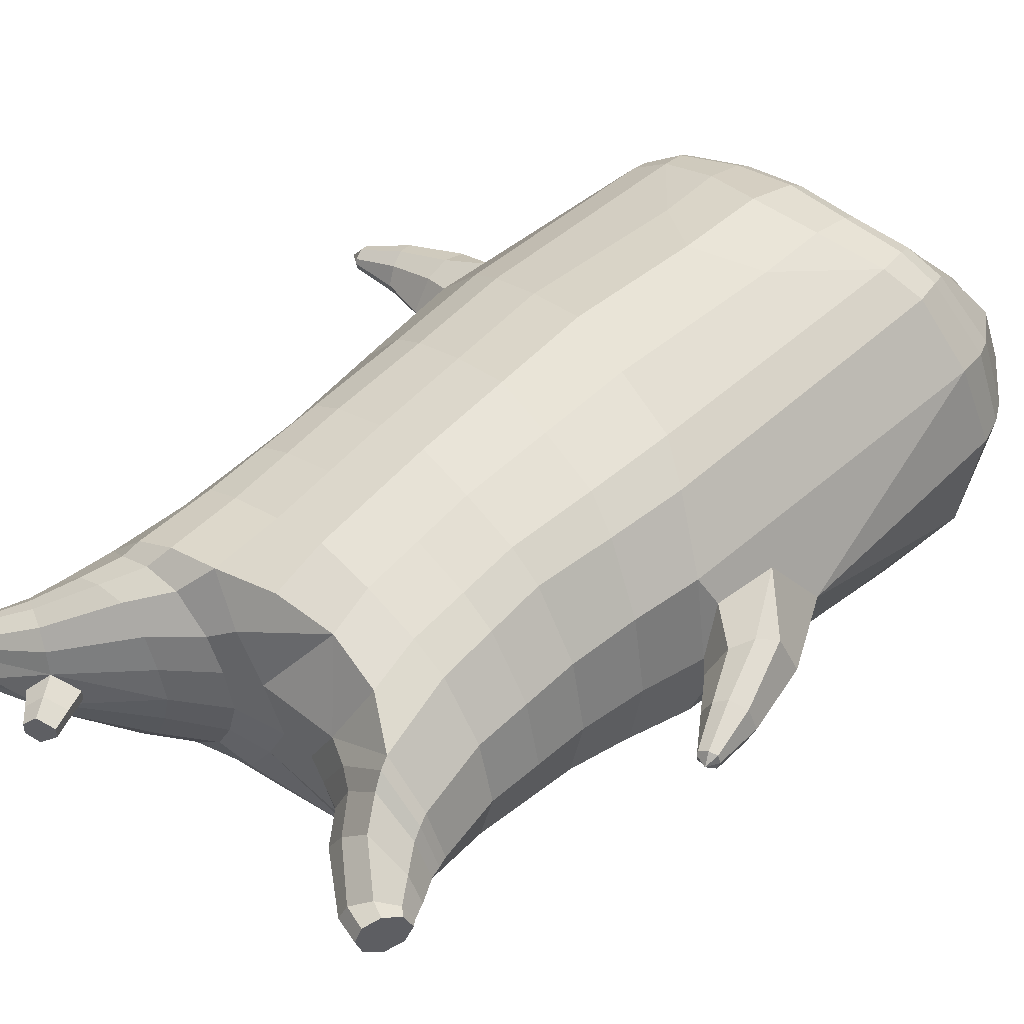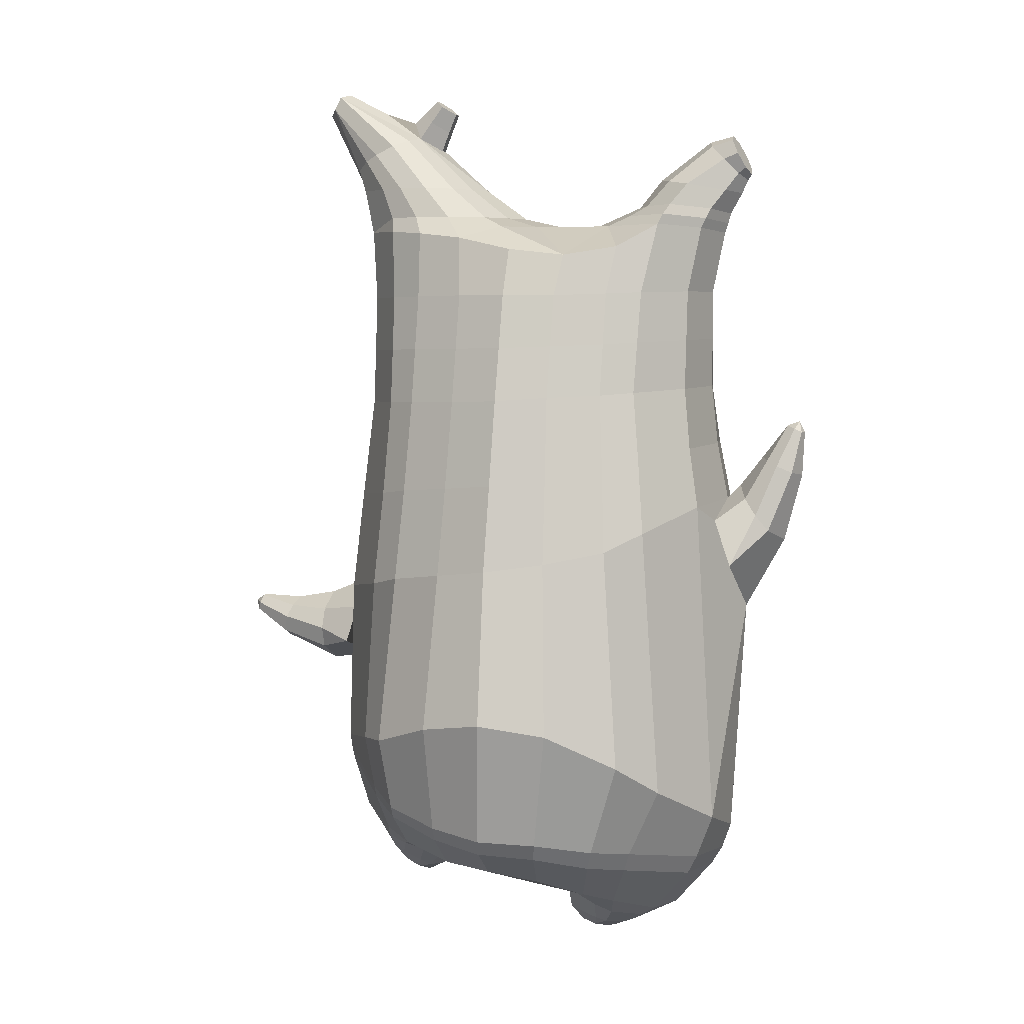
<metadata>
{"format":"obj","ext":"obj","renderer":"f3d","projection":"perspective","resolution":1024,"background":"white","views":[{"elev":46.4,"azim":-135.1,"up":"+Z"},{"elev":5.3,"azim":-161.8,"up":"+Y"}]}
</metadata>
<code>
o korok
v 0.02716 -0.7332 0.2726
v 0 0.8235 0.2949
v -0.1891 -0.798 0.2156
v -0.2624 0.8286 0.2479
v -0.2506 -0.8265 0.1794
v -0.3536 0.885 0.195
v -0.3297 -0.861 0.1083
v -0.4419 0.8774 0.1021
v -0.3662 -0.8697 0
v -0.48 0.8681 0
v -0.3347 -0.8621 -0.1133
v -0.4419 0.8774 -0.1021
v -0.2514 -0.8255 -0.2093
v -0.3536 0.8852 -0.195
v -0.188 -0.7996 -0.2656
v -0.2624 0.8289 -0.2479
v 0.02836 -0.7325 -0.3726
v -0 0.8235 -0.2949
v 0 0.7091 0.3428
v -0.2452 0.7126 0.2795
v -0.3246 0.716 0.2424
v -0.4157 0.719 0.1312
v -0.45 0.7198 0
v -0.4157 0.719 -0.1312
v -0.3246 0.7164 -0.2424
v -0.2452 0.713 -0.2795
v -0 0.7091 -0.3428
v 0 0.4507 0.4
v -0.2452 0.464 0.3303
v -0.3182 0.4698 0.2864
v -0.4157 0.477 0.155
v -0.45 0.4804 0
v -0.4157 0.4774 -0.155
v -0.3182 0.4705 -0.2864
v -0.2452 0.4646 -0.3303
v -0 0.4508 -0.405
v 0 0.03979 0.465
v -0.2801 0.08811 0.3777
v -0.3611 0.1342 0.3236
v -0.4936 0.1946 0
v -0.3605 0.131 -0.3536
v -0.278 0.08738 -0.4077
v -0.000561 0.03973 -0.495
v -0.1137 -0.8057 0.1349
v -0.04863 -0.7868 -0.01
v -0.1147 -0.8056 -0.1549
v -0.01101 -0.45 0.473
v -0.2731 -0.5526 0.3857
v -0.3501 -0.5854 0.3336
v -0.5091 -0.6548 0
v -0.4058 -0.5029 -0.3636
v -0.3244 -0.4304 -0.4577
v -0.01524 -0.3207 -0.583
v 0.009655 -0.6327 0.3846
v -0.2413 -0.6729 0.3486
v -0.3142 -0.6961 0.3023
v -0.4196 -0.7372 0.1636
v -0.4608 -0.7605 0
v -0.435 -0.7489 -0.1636
v -0.3108 -0.7133 -0.3223
v -0.2371 -0.6962 -0.3986
v 0.01335 -0.6575 -0.4946
v 0.003727 -0.5859 0.4202
v -0.2551 -0.6313 0.3706
v -0.3311 -0.6521 0.3214
v -0.4403 -0.6904 0.1739
v -0.4877 -0.7158 0
v -0.4601 -0.7023 -0.1739
v -0.3282 -0.6665 -0.3414
v -0.2519 -0.6506 -0.4206
v 0.007508 -0.62 -0.5202
v -0.2022 -0.9128 0.08779
v -0.2414 -0.9221 0.04522
v -0.2567 -0.9258 -0.005
v -0.2414 -0.9221 -0.05522
v -0.2022 -0.9128 -0.09779
v -0.1003 -0.8879 -0.06921
v -0.09959 -0.8882 0.05921
v -0.08242 -0.8841 -0.005
v -0.1856 -0.9499 0.03399
v -0.1963 -0.9525 0.01012
v -0.1856 -0.9499 -0.01374
v -0.1552 -0.9427 -0.03398
v -0.09437 -0.9281 0.01012
v -0.2334 -0.8694 0.1367
v -0.2347 -0.8681 -0.1629
v -0.2927 -0.8894 -0.0886
v -0.3159 -0.895 -0.005
v -0.1094 -0.8251 -0.1264
v -0.2927 -0.8894 0.07496
v -0.1081 -0.8257 0.1064
v -0.06811 -0.8164 -0.01
v -0.1273 -0.8949 0.07381
v -0.1737 -0.9059 0.08703
v -0.1277 -0.8946 -0.08381
v -0.1737 -0.9059 -0.09703
v -0.1188 -0.9339 0.04336
v -0.1461 -0.9405 0.05151
v -0.1287 -0.9517 0.02
v -0.1188 -0.9339 -0.02311
v -0.1923 -0.851 0.1518
v -0.1479 -0.8344 0.1374
v -0.1489 -0.8337 -0.1574
v -0.1928 -0.8505 -0.1708
v -0.08683 -0.7584 0.2491
v -0.1362 0.8085 0.2807
v -0.1226 0.7091 0.3162
v -0.1226 0.4585 0.3726
v -0.1362 0.06146 0.4264
v -0.1422 -0.4962 0.4354
v -0.118 -0.6457 0.3716
v -0.127 -0.6035 0.4004
v -0.08379 -0.7602 -0.3241
v -0.1362 0.8085 -0.2807
v -0.1226 0.7091 -0.3162
v -0.1226 0.4591 -0.3726
v -0.1388 0.05856 -0.4564
v -0.1704 -0.3451 -0.5454
v -0.1142 -0.6712 -0.4516
v -0.1238 -0.6306 -0.4754
v -0.5448 -0.07948 0
v -0.6402 0.09212 0.005036
v -0.5252 0.2277 0.007036
v -0.6137 0.1201 -0.0762
v -0.5835 0.1585 -0.08759
v -0.584 0.1572 0.1017
v -0.6136 0.1198 0.09028
v -0.6657 0.2652 -0.04026
v -0.6291 0.2814 -0.05211
v -0.6834 0.2573 0.007037
v -0.5825 0.3015 0.007036
v -0.6298 0.2808 0.06618
v -0.666 0.2647 0.05433
v -0.6842 0.3673 -0.01188
v -0.6669 0.3745 -0.01662
v -0.6888 0.3654 0.007037
v -0.6465 0.3829 0.007037
v -0.6669 0.3745 0.03069
v -0.6842 0.3673 0.02595
v -0.6753 0.3926 0.007037
v -0.5512 0.198 -0.06252
v -0.6006 0.2937 -0.03129
v -0.6474 0.3825 -0.005271
v -0.4771 0.1437 0.1052
v -0.5522 0.1965 0.078
v -0.6019 0.2932 0.04677
v -0.6474 0.3825 0.02075
v -0.5111 0.03125 0.1468
v -0.1546 -0.3285 0.4444
v -0.02337 -0.2407 0.4848
v -0.4579 -0.6121 0.1913
v -0.4585 0.186 0.1913
v -0.5298 0.03594 -0.1411
v -0.4836 0.1447 -0.1053
v -0.4585 0.185 -0.1913
v -0.503 -0.5946 -0.1913
v 0.2889 -0.7007 0.2156
v 0.2474 0.866 0.261
v 0.3617 -0.6787 0.1794
v 0.3386 0.8727 0.215
v 0.4503 -0.6463 0.1083
v 0.4293 0.8747 0.1194
v 0.4846 -0.6313 -0
v 0.4614 0.8642 -0
v 0.4546 -0.6441 -0.1133
v 0.3607 -0.68 -0.2094
v 0.3386 0.8726 -0.215
v 0.2873 -0.7016 -0.2656
v 0.2474 0.866 -0.261
v 0.2452 0.7075 0.2795
v 0.3246 0.7057 0.2424
v 0.4157 0.7042 0.1312
v 0.45 0.7039 -0
v 0.4157 0.7042 -0.1312
v 0.3246 0.7055 -0.2424
v 0.2452 0.7073 -0.2795
v 0.2452 0.4429 0.3303
v 0.3182 0.44 0.2864
v 0.4157 0.4364 0.155
v 0.45 0.4347 -0
v 0.4157 0.4362 -0.155
v 0.3182 0.4396 -0.2864
v 0.2452 0.4426 -0.3303
v 0.2585 0.003348 0.3777
v 0.3393 -0.01844 0.3236
v 0.5008 -0.0501 -0
v 0.3405 -0.01687 -0.3536
v 0.2623 0.004009 -0.4077
v 0.2356 -0.7427 0.1349
v 0.1685 -0.7635 -0.01
v 0.2322 -0.7438 -0.1549
v 0.2565 -0.4888 0.3857
v 0.3352 -0.4798 0.3336
v 0.4976 -0.4331 -0
v 0.3634 -0.4118 -0.3636
v 0.2883 -0.3982 -0.4577
v 0.2691 -0.5783 0.3486
v 0.3448 -0.5496 0.3023
v 0.4541 -0.5088 0.1636
v 0.5002 -0.4965 -0
v 0.4738 -0.5135 -0.1636
v 0.3506 -0.5708 -0.3223
v 0.2749 -0.6043 -0.3986
v 0.2655 -0.5453 0.3706
v 0.3413 -0.519 0.3214
v 0.4521 -0.4812 0.1739
v 0.5034 -0.4661 -0
v 0.4761 -0.4858 -0.1739
v 0.3473 -0.5427 -0.3414
v 0.2713 -0.5746 -0.4206
v 0.3866 -0.7566 0.08779
v 0.421 -0.7369 0.04522
v 0.4345 -0.7296 -0.005
v 0.421 -0.7371 -0.05522
v 0.3864 -0.7568 -0.09779
v 0.295 -0.8108 -0.06921
v 0.2972 -0.8106 0.05921
v 0.2826 -0.8199 -0.005
v 0.404 -0.7909 0.03399
v 0.413 -0.7847 0.01012
v 0.4043 -0.7905 -0.01374
v 0.3787 -0.8083 -0.03398
v 0.3275 -0.8438 0.01012
v 0.3776 -0.7112 0.1367
v 0.376 -0.7133 -0.1629
v 0.4372 -0.6877 -0.0886
v 0.4588 -0.6777 -0.005
v 0.2453 -0.7616 -0.1264
v 0.4372 -0.6877 0.07496
v 0.2492 -0.7623 0.1064
v 0.2116 -0.7811 -0.01
v 0.3212 -0.7959 0.07381
v 0.3615 -0.7717 0.08703
v 0.3197 -0.7962 -0.08381
v 0.3613 -0.7719 -0.09703
v 0.3475 -0.8296 0.04336
v 0.3704 -0.8138 0.05151
v 0.3697 -0.8336 0.02
v 0.3477 -0.8296 -0.02311
v 0.3295 -0.7298 0.1518
v 0.2837 -0.7441 0.1374
v 0.2821 -0.745 -0.1574
v 0.3287 -0.7305 -0.1708
v 0.1534 -0.7297 0.2491
v 0.1362 0.8535 0.2807
v 0.1226 0.7091 0.3162
v 0.1226 0.4456 0.3726
v 0.1362 0.0214 0.4264
v 0.1239 -0.479 0.4354
v 0.1398 -0.6171 0.3716
v 0.1358 -0.5758 0.4004
v 0.1571 -0.7289 -0.3241
v 0.1362 0.8535 -0.2807
v 0.1226 0.7091 -0.3162
v 0.1226 0.4454 -0.3726
v 0.1319 0.02237 -0.4564
v 0.1371 -0.3447 -0.5454
v 0.144 -0.6413 -0.4516
v 0.1398 -0.6063 -0.4754
v 0.4853 -0.2535 -0
v 0.5954 -0.2721 0.005036
v 0.6042 -0.09232 0.007036
v 0.5977 -0.23 -0.0762
v 0.5994 -0.1804 -0.08759
v 0.5995 -0.1805 0.1017
v 0.5977 -0.2299 0.09028
v 0.7296 -0.1973 -0.04026
v 0.7185 -0.159 -0.05211
v 0.735 -0.2159 0.007036
v 0.7041 -0.1106 0.007036
v 0.7186 -0.1595 0.06618
v 0.7295 -0.1976 0.05433
v 0.8199 -0.1471 -0.01188
v 0.8143 -0.1292 -0.01662
v 0.8214 -0.1518 0.007036
v 0.8077 -0.1081 0.007036
v 0.8143 -0.1292 0.03069
v 0.8199 -0.1471 0.02595
v 0.8336 -0.124 0.007036
v 0.6018 -0.1313 -0.06252
v 0.7098 -0.1297 -0.0313
v 0.808 -0.1091 -0.005272
v 0.4816 -0.1142 0.1052
v 0.6016 -0.1316 0.078
v 0.7101 -0.1304 0.04677
v 0.808 -0.1091 0.02075
v 0.4849 -0.2034 0.1468
v 0.1084 -0.3291 0.4444
v 0.4396 -0.4614 0.1913
v 0.4625 -0.04594 0.1913
v 0.506 -0.2038 -0.1411
v 0.4883 -0.1145 -0.1053
v 0.4625 -0.04543 -0.1913
v 0.4752 -0.4435 -0.1913
v -0.2036 0.8835 -0.1131
v -0.1386 0.8835 0
v -0.2036 0.8835 0.1131
v 0.05122 0.8835 0.197
v -0.01378 0.8835 0.09849
v -0.06378 0.8835 0
v -0.01378 0.8835 -0.09849
v 0.05122 0.8835 -0.197
v -0.4619 0.9257 0.08368
v -0.3736 0.9346 0.1531
v -0.495 0.916 0
v -0.4619 0.9257 -0.08368
v -0.3736 0.9346 -0.1531
v -0.2986 0.9335 0.08655
v -0.2986 0.9335 -0.08655
v -0.2586 0.9335 0
v -0.4932 0.9721 0.05951
v -0.4067 0.9867 0.11
v -0.5236 0.9669 0
v -0.4932 0.9721 -0.05951
v -0.4067 0.9867 -0.11
v -0.3469 0.9965 0.05498
v -0.3469 0.9965 -0.05498
v -0.315 1.002 0
v 0.3861 0.9835 0.1629
v 0.3277 0.9835 0.1879
v 0.4642 0.9833 0.08817
v 0.4916 0.9831 0
v 0.4642 0.9833 -0.08817
v 0.3861 0.9835 -0.1629
v 0.3277 0.9835 -0.1879
v 0.2591 0.9835 -0.1915
v 0.2591 0.9835 0.1915
v 0.2015 0.9835 -0.1418
v 0.2015 0.9835 0.1418
v 0.1727 0.9835 0.07092
v 0.1547 0.9835 0
v 0.1727 0.9835 -0.07092
v 0.4556 1.06 0.1018
v 0.4225 1.075 0.1174
v 0.4898 1.039 0.06613
v 0.5153 1.032 0
v 0.4898 1.039 -0.06613
v 0.4556 1.06 -0.1018
v 0.4225 1.075 -0.1174
v 0.3751 1.097 -0.1197
v 0.3751 1.097 0.1197
v 0.3425 1.113 -0.08864
v 0.3425 1.113 0.08864
v 0.5729 1.204 0.03311
v 0.5949 1.19 0
v 0.5729 1.204 -0.03311
v 0.5572 1.235 0.03065
v 0.5409 1.244 0
v 0.5572 1.235 -0.03065
v -0.3636 0.9097 -0.1836
v -0.2586 0.9085 -0.1018
v -0.2586 0.9085 0.1018
v -0.3636 0.9097 0.1836
v -0.4519 0.9012 0.09521
v -0.488 0.8917 0
v -0.1986 0.9085 0
v -0.4519 0.9012 -0.09521
v 0.1102 0.9085 0.1549
v 0.07219 0.9085 0.08421
v 0.3477 0.9083 0.1935
v 0.1872 0.9085 -0.2208
v 0.2716 0.9085 -0.2231
v 0.04844 0.9085 0
v 0.07219 0.9085 -0.08421
v 0.3477 0.9082 -0.1935
v 0.4293 0.8747 -0.1194
v 0.1102 0.9085 -0.1549
v 0.2716 0.9085 0.2231
v 0.1872 0.9085 0.2208
v -0.5217 1.015 0.0369
v -0.4866 1.05 0.05175
v -0.5379 0.9986 0
v -0.5217 1.015 -0.0369
v -0.4866 1.05 -0.05175
v -0.4534 1.082 0.03564
v -0.4534 1.082 -0.03564
v -0.4413 1.094 0
v -0.5398 1.029 0.0369
v -0.5223 1.064 0.05175
v -0.5479 1.013 0
v -0.5398 1.029 -0.0369
v -0.5223 1.064 -0.05175
v -0.5057 1.097 0.03564
v -0.5057 1.097 -0.03564
v -0.4996 1.109 0
v 0.3261 1.12 -0.04427
v 0.2685 1.202 0.03542
v 0.2685 1.202 -0.03542
v 0.3515 1.163 -0.01408
v 0.3515 1.163 0.01408
v 0.291 1.218 0.01276
v 0.291 1.218 -0.01276
v 0.2389 1.182 -0.01129
v 0.2389 1.182 0.01129
v 0.4349 1.19 0
v 0.2769 1.09 0.01219
v 0.2769 1.09 -0.01219
v 0.3261 1.12 0.04425
v 0.297 1.162 -0.03985
v 0.321 1.19 0.01351
v 0.321 1.19 -0.01351
v 0.2969 1.162 0.03984
v 0.2582 1.137 -0.01184
v 0.2582 1.137 0.01184
v 0 0.2452 0.4325
v -0.264 0.2757 0.354
v -0.341 0.3015 0.305
v -0.4656 0.3346 0
v -0.3406 0.3003 -0.32
v -0.2626 0.2757 -0.369
v -0.000381 0.2453 -0.45
v -0.1294 0.2598 0.3995
v -0.1311 0.2587 -0.4145
v -0.4332 0.3295 0.1732
v -0.4333 0.3292 -0.1732
v 0.2496 0.2227 0.354
v 0.3265 0.2104 0.305
v 0.4762 0.1921 -0
v 0.3273 0.211 -0.32
v 0.2522 0.223 -0.369
v 0.1294 0.2336 0.3995
v 0.1265 0.2337 -0.4145
v 0.4396 0.1952 0.1732
v 0.4396 0.1954 -0.1732
v 0 0.5799 0.3714
v -0.2452 0.5883 0.3049
v -0.3214 0.5929 0.2644
v -0.4157 0.5979 0.1431
v -0.45 0.6001 0
v -0.4157 0.5982 -0.1431
v -0.3214 0.5934 -0.2644
v -0.2452 0.5888 -0.3049
v -0 0.58 -0.3739
v -0.1226 0.5838 0.3444
v -0.1226 0.5841 -0.3444
v 0.2452 0.5752 0.3049
v 0.3214 0.5729 0.2644
v 0.4157 0.5704 0.1431
v 0.45 0.5693 -0
v 0.4157 0.5702 -0.1431
v 0.3214 0.5726 -0.2644
v 0.2452 0.5749 -0.3049
v 0.1226 0.5774 0.3444
v 0.1226 0.5772 -0.3444
f 107 106 4 20
f 20 4 6 21
f 21 6 8 22
f 22 8 10 23
f 23 10 12 24
f 24 12 14 25
f 25 14 16 26
f 115 114 18 27
f 435 115 27 433
f 431 25 26 432
f 430 24 25 431
f 429 23 24 430
f 428 22 23 429
f 427 21 22 428
f 426 20 21 427
f 434 107 20 426
f 412 108 29 406
f 406 29 30 407
f 407 30 31 414
f 414 31 32 408
f 408 32 33 415
f 415 33 34 409
f 409 34 35 410
f 413 116 36 411
f 118 117 43 53
f 51 41 42 52
f 156 155 41 51
f 40 144 152
f 48 38 39 49
f 110 149 48
f 76 96 83
f 112 110 48 64
f 64 48 49 65
f 65 49 151 66
f 66 151 50 67
f 67 50 156 68
f 68 156 51 69
f 69 51 52 70
f 120 118 53 71
f 113 119 62 17
f 13 60 61 15
f 11 59 60 13
f 9 58 59 11
f 7 57 58 9
f 5 56 57 7
f 3 55 56 5
f 105 111 55 3
f 119 120 71 62
f 60 69 70 61
f 59 68 69 60
f 58 67 68 59
f 57 66 67 58
f 56 65 66 57
f 55 64 65 56
f 111 112 64 55
f 72 73 80 98
f 95 77 100
f 88 87 75 74
f 85 90 73 72
f 78 93 97
f 92 91 78 79
f 87 86 76 75
f 89 92 79 77
f 90 88 74 73
f 100 84 99
f 94 72 98
f 73 74 81 80
f 103 89 77 95
f 74 75 82 81
f 101 85 72 94
f 75 76 83 82
f 79 78 97 84
f 86 104 96 76
f 77 79 84 100
f 91 102 93 78
f 3 5 85 101
f 98 80 99
f 80 81 99
f 81 82 99
f 82 83 99
f 84 97 99
f 17 1 105 3 44 45 46 15 113
f 7 9 88 90
f 46 45 92 89
f 11 13 86 87
f 45 44 91 92
f 13 15 104 86
f 5 7 90 85
f 9 11 87 88
f 15 46 89 103
f 44 3 102 91
f 97 98 99
f 83 100 99
f 101 102 3
f 103 104 15
f 103 95 96 104
f 83 96 95 100
f 94 98 97 93
f 93 102 101 94
f 54 63 112 111
f 1 54 111 105
f 63 47 110 112
f 47 150 149 110
f 405 28 108 412
f 425 19 107 434
f 19 2 106 107
f 61 70 120 119
f 15 61 119 113
f 70 52 118 120
f 52 42 117 118
f 410 35 116 413
f 432 26 115 435
f 26 16 114 115
f 154 153 125 141
f 121 148 127 122
f 144 40 123 145
f 124 125 153
f 126 127 148
f 122 127 133 130
f 146 131 137 147
f 141 125 129 142
f 125 124 128 129
f 145 123 131 146
f 127 126 132 133
f 124 122 130 128
f 137 143 135 140
f 133 132 138 139
f 128 130 136 134
f 130 133 139 136
f 142 129 135 143
f 129 128 134 135
f 135 134 140
f 138 147 137 140
f 139 138 140
f 134 136 140
f 136 139 140
f 131 142 143 137
f 123 141 142 131
f 40 154 141 123
f 126 145 146 132
f 132 146 147 138
f 151 121 50
f 40 155 154
f 153 121 122 124
f 148 144 145 126
f 48 149 109 38
f 149 150 37 109
f 151 152 144 148 121
f 49 39 152 151
f 121 153 154 155 156
f 50 121 156
f 246 170 158 245
f 170 171 160 158
f 171 172 162 160
f 172 173 164 162
f 173 174 366 164
f 174 175 167 366
f 175 176 169 167
f 254 27 18 253
f 444 433 27 254
f 441 442 176 175
f 440 441 175 174
f 439 440 174 173
f 438 439 173 172
f 437 438 172 171
f 436 437 171 170
f 443 436 170 246
f 421 416 177 247
f 416 417 178 177
f 417 423 179 178
f 423 418 180 179
f 418 424 181 180
f 424 419 182 181
f 419 420 183 182
f 422 411 36 255
f 257 53 43 256
f 195 196 188 187
f 294 195 187 293
f 186 290 283
f 192 193 185 184
f 249 192 288
f 215 222 235
f 251 204 192 249
f 204 205 193 192
f 205 206 289 193
f 206 207 194 289
f 207 208 294 194
f 208 209 195 294
f 209 210 196 195
f 259 71 53 257
f 252 17 62 258
f 166 168 203 202
f 165 166 202 201
f 163 165 201 200
f 161 163 200 199
f 159 161 199 198
f 157 159 198 197
f 244 157 197 250
f 258 62 71 259
f 202 203 210 209
f 201 202 209 208
f 200 201 208 207
f 199 200 207 206
f 198 199 206 205
f 197 198 205 204
f 250 197 204 251
f 211 237 219 212
f 234 239 216
f 227 213 214 226
f 224 211 212 229
f 217 236 232
f 231 218 217 230
f 226 214 215 225
f 228 216 218 231
f 229 212 213 227
f 239 238 223
f 233 237 211
f 212 219 220 213
f 242 234 216 228
f 213 220 221 214
f 240 233 211 224
f 214 221 222 215
f 218 223 236 217
f 225 215 235 243
f 216 239 223 218
f 230 217 232 241
f 157 240 224 159
f 237 238 219
f 219 238 220
f 220 238 221
f 221 238 222
f 223 238 236
f 17 252 168 191 190 189 157 244 1
f 161 229 227 163
f 191 228 231 190
f 165 226 225 166
f 190 231 230 189
f 166 225 243 168
f 159 224 229 161
f 163 227 226 165
f 168 242 228 191
f 189 230 241 157
f 236 238 237
f 222 238 239
f 240 157 241
f 242 168 243
f 242 243 235 234
f 222 239 234 235
f 233 232 236 237
f 232 233 240 241
f 54 250 251 63
f 1 244 250 54
f 63 251 249 47
f 47 249 288 150
f 405 421 247 28
f 425 443 246 19
f 19 246 245 2
f 203 258 259 210
f 168 252 258 203
f 210 259 257 196
f 196 257 256 188
f 420 422 255 183
f 442 444 254 176
f 176 254 253 169
f 292 280 264 291
f 260 261 266 287
f 283 284 262 186
f 263 291 264
f 265 287 266
f 261 269 272 266
f 285 286 276 270
f 280 281 268 264
f 264 268 267 263
f 284 285 270 262
f 266 272 271 265
f 263 267 269 261
f 276 279 274 282
f 272 278 277 271
f 267 273 275 269
f 269 275 278 272
f 281 282 274 268
f 268 274 273 267
f 274 279 273
f 277 279 276 286
f 278 279 277
f 273 279 275
f 275 279 278
f 270 276 282 281
f 262 270 281 280
f 186 262 280 292
f 265 271 285 284
f 271 277 286 285
f 289 194 260
f 186 292 293
f 291 263 261 260
f 287 265 284 283
f 192 184 248 288
f 288 248 37 150
f 289 260 287 283 290
f 193 289 290 185
f 260 294 293 292 291
f 194 294 260
f 302 18 114
f 351 350 307 309
f 359 358 329 330
f 308 310 318 316
f 353 352 308 304
f 355 354 303 305
f 356 351 309 310
f 357 355 305 306
f 354 353 304 303
f 352 356 310 308
f 350 357 306 307
f 314 313 372 373
f 309 307 315 317
f 307 306 314 315
f 305 303 311 313
f 310 309 317 318
f 304 308 316 312
f 306 305 313 314
f 303 304 312 311
f 328 332 386 342
f 360 162 321 319
f 362 361 326 325
f 363 359 330 331
f 364 363 331 332
f 366 365 324 323
f 361 367 328 326
f 367 364 332 328
f 369 368 320 327
f 162 164 322 321
f 368 360 319 320
f 365 362 325 324
f 358 369 327 329
f 164 366 323 322
f 398 343 347
f 325 326 340 339
f 327 320 334 341
f 320 319 333 334
f 326 328 342 340
f 319 321 335 333
f 329 327 341 343
f 321 322 336 335
f 330 329 343 398
f 322 323 337 336
f 323 324 338 337
f 391 392 388 393 394 387
f 324 325 339 338
f 336 337 346 345
f 404 402 387 394
f 337 338 346
f 338 339 346
f 342 386 349
f 339 340 349 346
f 341 334 344 347
f 334 333 344
f 340 342 349
f 333 335 344
f 343 341 347
f 335 336 345 344
f 14 12 357 350
f 297 296 356 352
f 8 6 353 354
f 12 10 355 357
f 296 295 351 356
f 10 8 354 355
f 6 297 352 353
f 295 14 350 351
f 298 245 369 358
f 167 169 362 365
f 158 160 360 368
f 245 158 368 369
f 302 301 364 367
f 253 302 367 361
f 366 167 365
f 301 300 363 364
f 300 299 359 363
f 169 253 361 362
f 160 162 360
f 299 298 358 359
f 376 374 382 384
f 311 312 371 370
f 316 318 377 375
f 317 315 374 376
f 315 314 373 374
f 313 311 370 372
f 318 317 376 377
f 312 316 375 371
f 374 373 381 382
f 372 370 378 380
f 377 376 384 385
f 371 375 383 379
f 373 372 380 381
f 370 371 379 378
f 375 377 385 383
f 379 383 385 384 382 381 380 378
f 401 399 388 392
f 400 390 389 401
f 402 400 391 387
f 403 397 396 404
f 399 403 393 388
f 386 395 348 349
f 398 347 348 395
f 332 331 386
f 389 390 398 395 386
f 396 397 386 331 398
f 331 330 398
f 386 397 403 399
f 393 403 404 394
f 398 390 400 402
f 391 400 401 392
f 389 386 399 401
f 396 398 402 404
f 2 245 298
f 2 298 106
f 298 299 106
f 4 106 297
f 297 6 4
f 296 297 299
f 296 299 300
f 106 299 297
f 296 300 301
f 16 14 295
f 295 296 301
f 302 253 18
f 295 301 114
f 301 302 114
f 114 16 295
f 344 345 346 349 348 347
f 188 256 422 420
f 37 248 421 405
f 256 43 411 422
f 187 188 420 419
f 293 187 419 424
f 186 293 424 418
f 290 186 418 423
f 185 290 423 417
f 184 185 417 416
f 248 184 416 421
f 42 410 413 117
f 37 405 412 109
f 117 413 411 43
f 41 409 410 42
f 155 415 409 41
f 40 408 415 155
f 152 414 408 40
f 39 407 414 152
f 38 406 407 39
f 109 412 406 38
f 183 255 444 442
f 28 247 443 425
f 247 177 436 443
f 177 178 437 436
f 178 179 438 437
f 179 180 439 438
f 180 181 440 439
f 181 182 441 440
f 182 183 442 441
f 255 36 433 444
f 35 432 435 116
f 28 425 434 108
f 108 434 426 29
f 29 426 427 30
f 30 427 428 31
f 31 428 429 32
f 32 429 430 33
f 33 430 431 34
f 34 431 432 35
f 116 435 433 36

</code>
